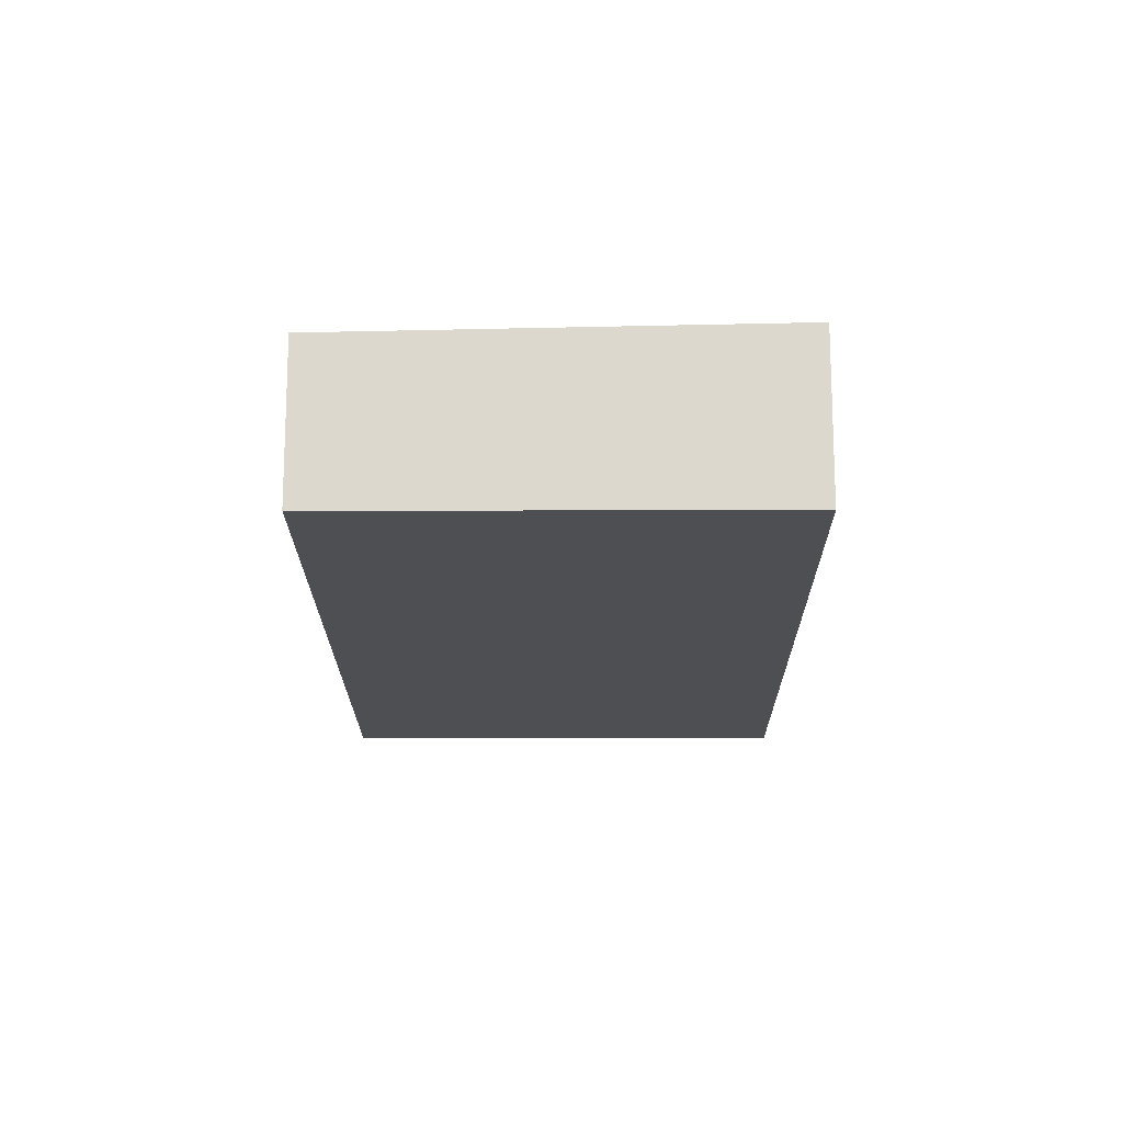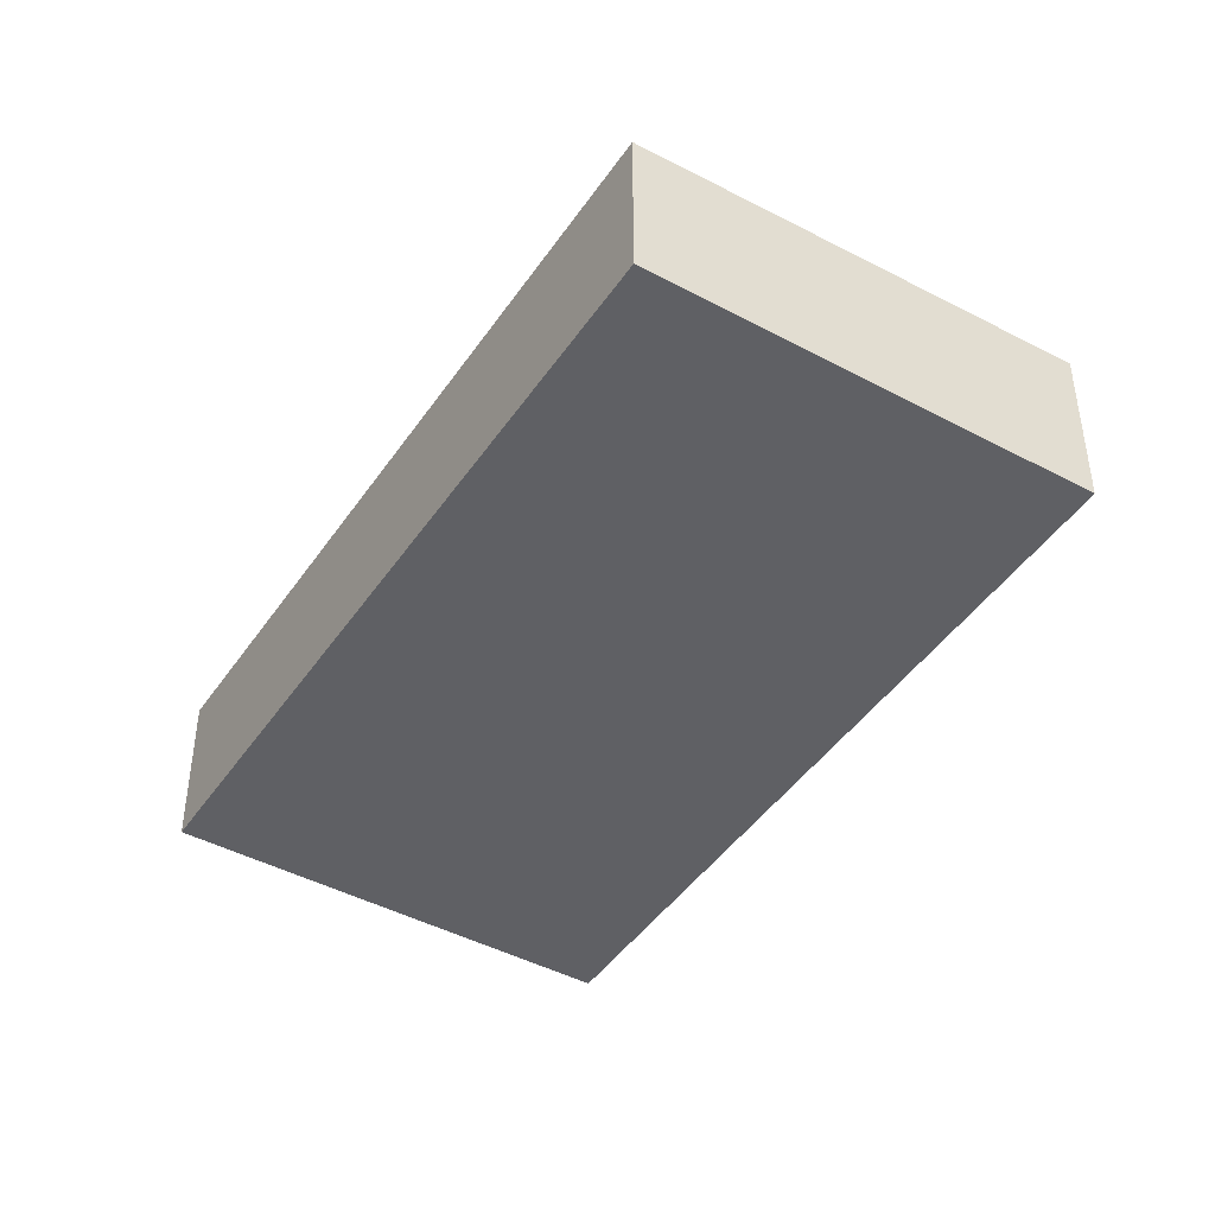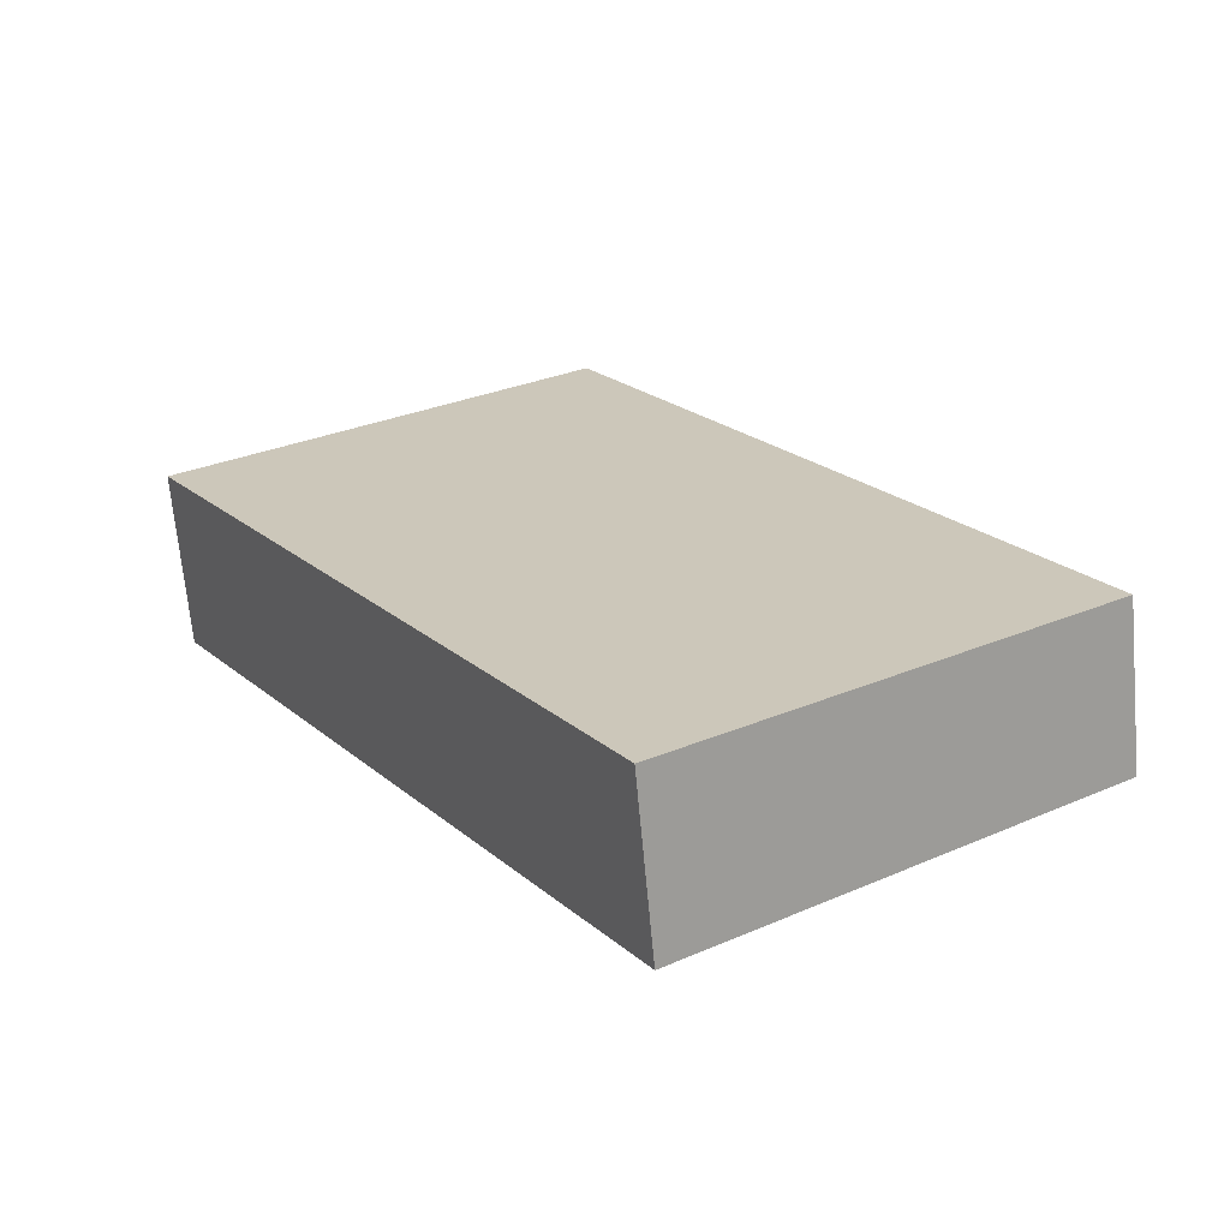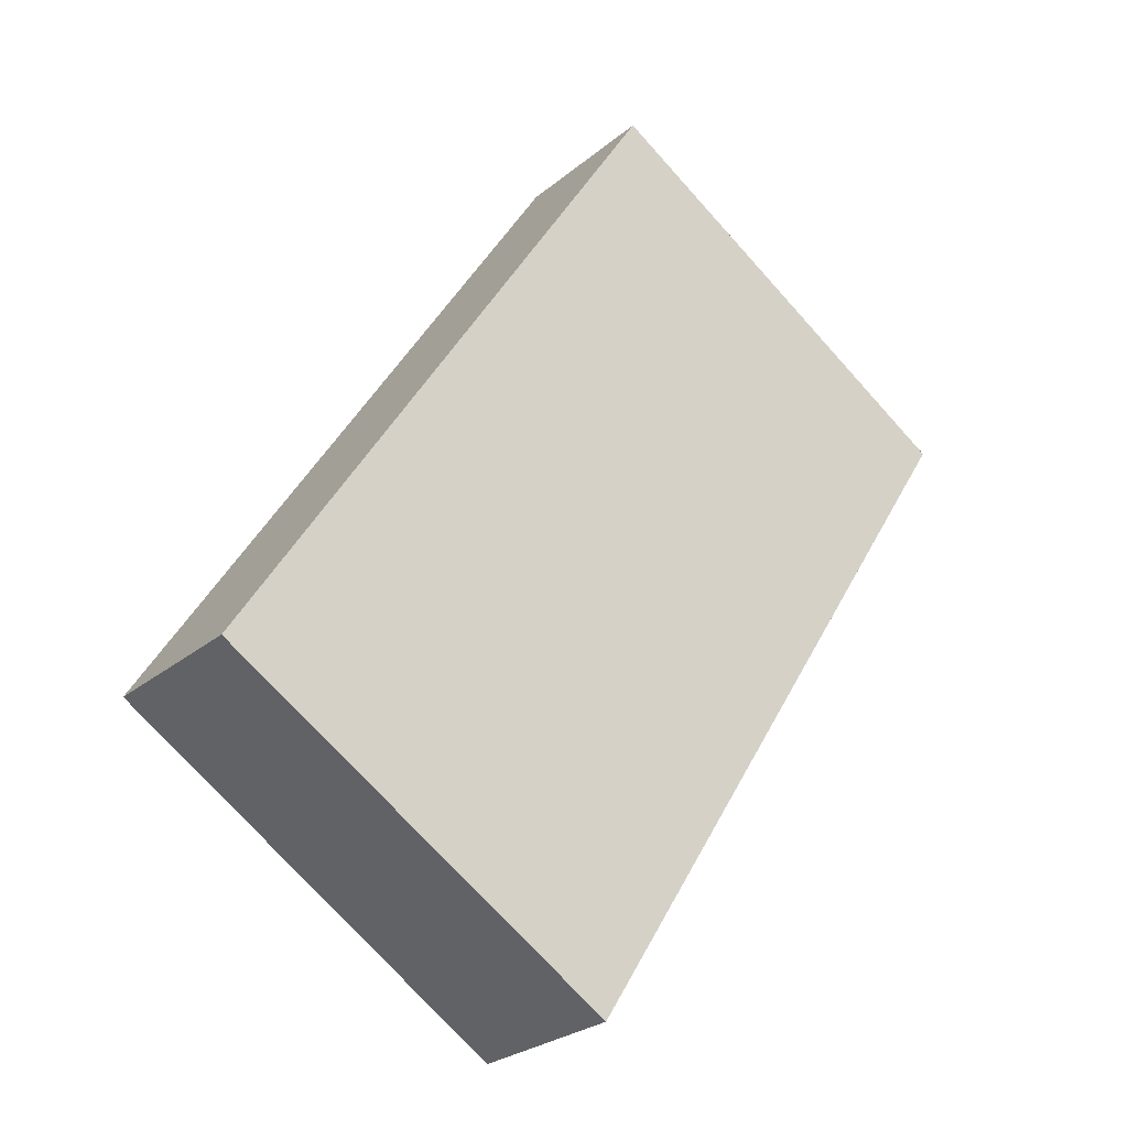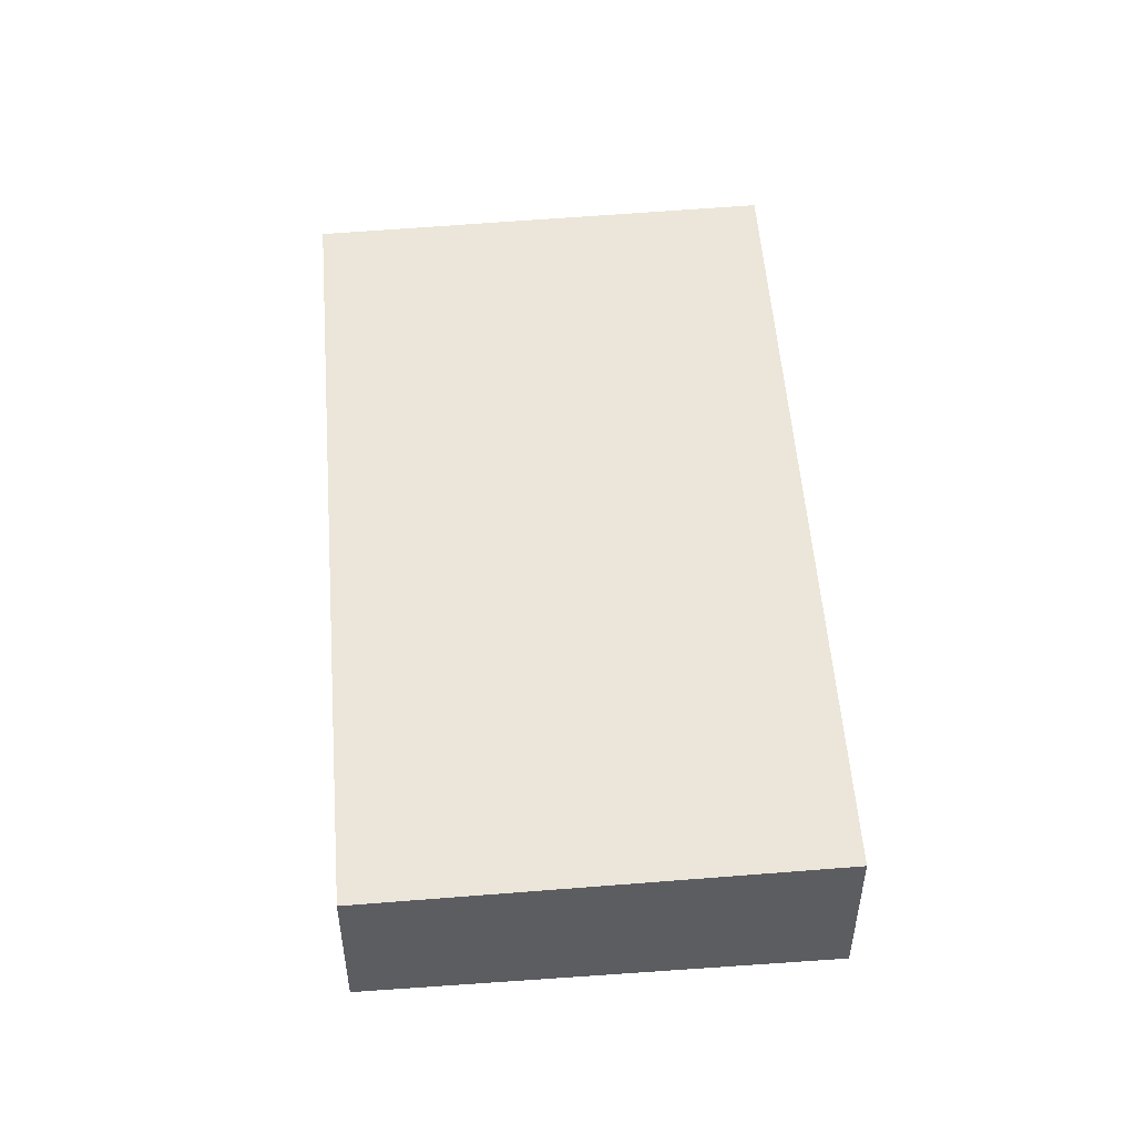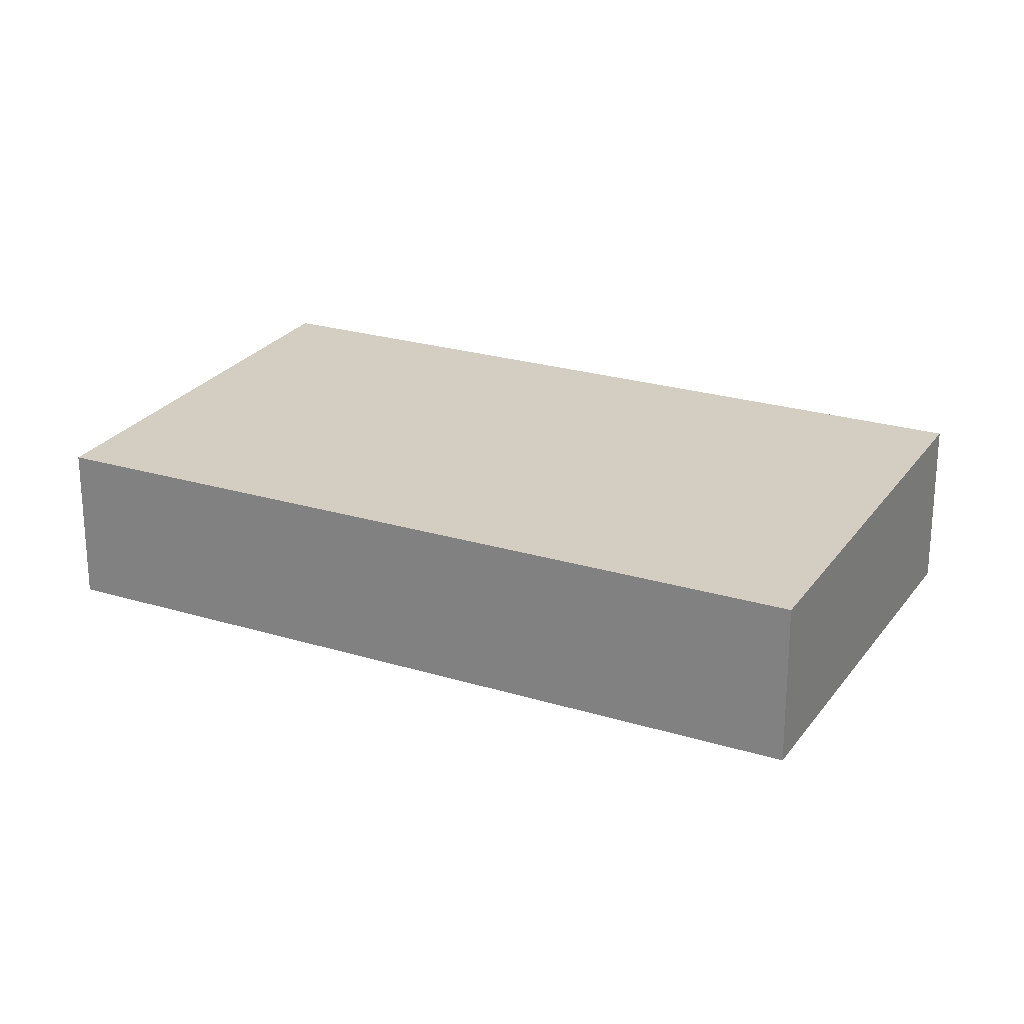
<metadata>
{"format":"obj","ext":"obj","renderer":"f3d","projection":"perspective","resolution":1024,"background":"white","views":[{"elev":-17.6,"azim":-147.5,"up":"+Z"},{"elev":-44.5,"azim":-179.8,"up":"+Z"},{"elev":-67.1,"azim":5.2,"up":"+Y"},{"elev":-26.4,"azim":142.0,"up":"+Y"},{"elev":53.0,"azim":-152.1,"up":"+Z"},{"elev":24.2,"azim":149.2,"up":"+Z"}]}
</metadata>
<code>
v -2024 -549.5 1.955
v -2030 -541.4 1.979
v -2025 -538.6 1.877
v -2020 -546.6 1.853
v -2029 -541 1.962
v -2024 -549 1.938
v -2028 -541.8 1.96
v -2024 -539.4 1.875
v -2029 -542.3 1.977
v -2029 -541.4 1.978
v -2029 -542.3 1.975
v -2024 -549.5 1.954
v -2029 -542 1.967
v -2029 -541.2 1.969
v -2024 -549.2 1.945
v -2028 -542.9 1.973
v -2028 -542.7 1.965
v -2028 -542.5 1.958
v -2029 -543 1.975
v -2024 -540.1 1.873
v -2029 -543 1.975
v -2024 -549.5 1.955
v -2024 -549.5 0
v -2029 -543 0
v -2029 -541.4 1.978
v -2030 -541.4 1.979
v -2030 -541.4 -2.22e-16
v -2029 -541.4 0
v -2024 -539.4 1.875
v -2025 -538.6 1.877
v -2025 -538.6 0
v -2024 -539.4 0
v -2024 -549 1.938
v -2020 -546.6 1.853
v -2020 -546.6 0
v -2024 -549 -2.22e-16
v -2025 -538.6 1.877
v -2029 -541 1.962
v -2029 -541 0
v -2025 -538.6 0
v -2024 -549.2 1.945
v -2024 -549 1.938
v -2024 -549 -2.22e-16
v -2024 -549.2 0
v -2024 -540.1 1.873
v -2024 -539.4 1.875
v -2024 -539.4 0
v -2024 -540.1 2.22e-16
v -2030 -541.4 1.979
v -2029 -542.3 1.977
v -2029 -542.3 0
v -2030 -541.4 -2.22e-16
v -2029 -541.2 1.969
v -2029 -541.4 1.978
v -2029 -541.4 0
v -2029 -541.2 0
v -2024 -549.5 1.955
v -2024 -549.5 1.954
v -2024 -549.5 0
v -2024 -549.5 0
v -2029 -541 1.962
v -2029 -541.2 1.969
v -2029 -541.2 0
v -2029 -541 0
v -2024 -549.5 1.954
v -2024 -549.2 1.945
v -2024 -549.2 0
v -2024 -549.5 0
v -2029 -542.3 1.977
v -2029 -543 1.975
v -2029 -543 0
v -2029 -542.3 0
v -2020 -546.6 1.853
v -2024 -540.1 1.873
v -2024 -540.1 2.22e-16
v -2020 -546.6 0
v -2024 -549.5 0
v -2030 -541.4 0
v -2025 -538.6 0
v -2020 -546.6 0
f 16 12 1 19
f 20 4 6 18
f 7 5 3 8
f 11 9 2 10
f 14 5 7 13
f 18 6 15 17
f 13 11 10 14
f 17 15 12 16
f 16 11 13 17
f 17 13 7 18
f 19 9 11 16
f 18 7 8 20
f 22 23 24 21
f 26 27 28 25
f 30 31 32 29
f 34 35 36 33
f 38 39 40 37
f 42 43 44 41
f 46 47 48 45
f 50 51 52 49
f 54 55 56 53
f 58 59 60 57
f 62 63 64 61
f 66 67 68 65
f 70 71 72 69
f 74 75 76 73
f 78 79 80 77

</code>
